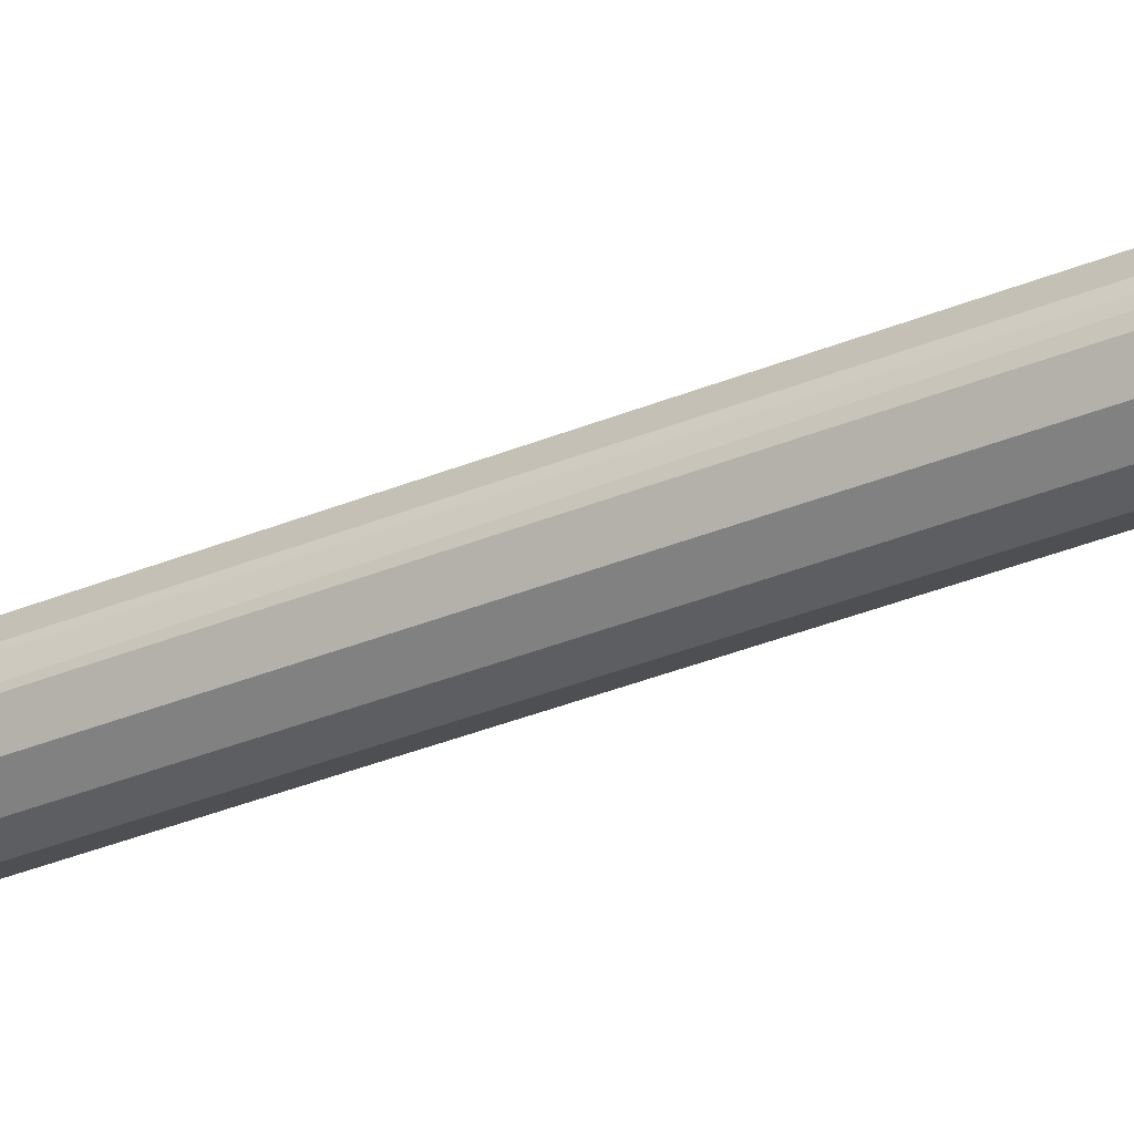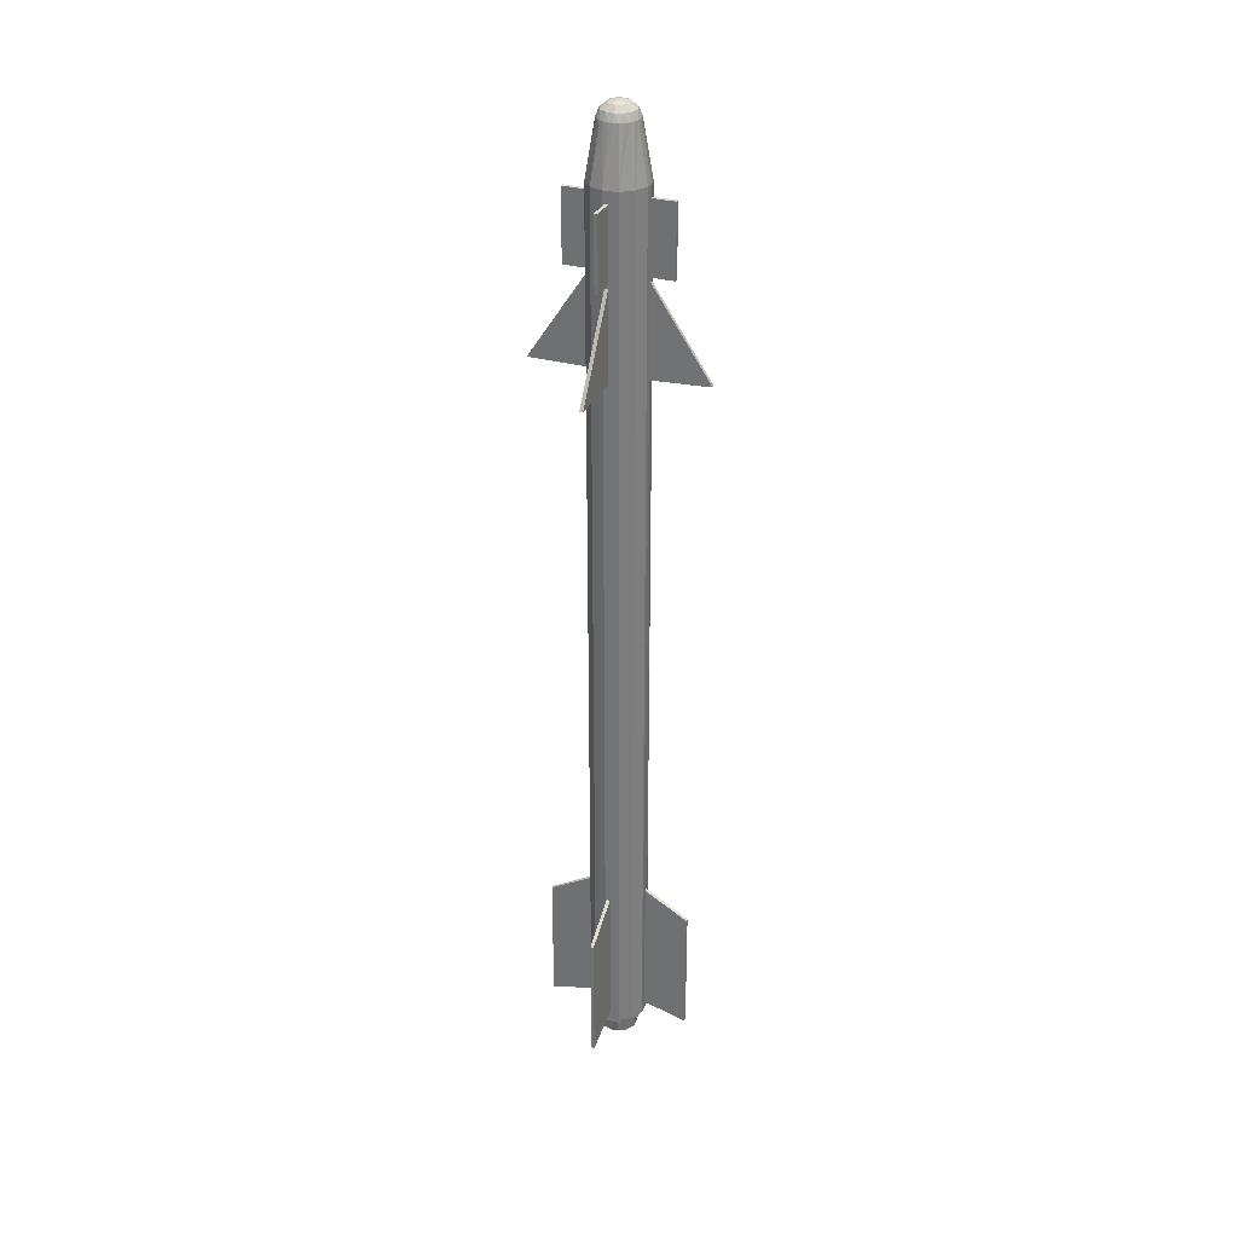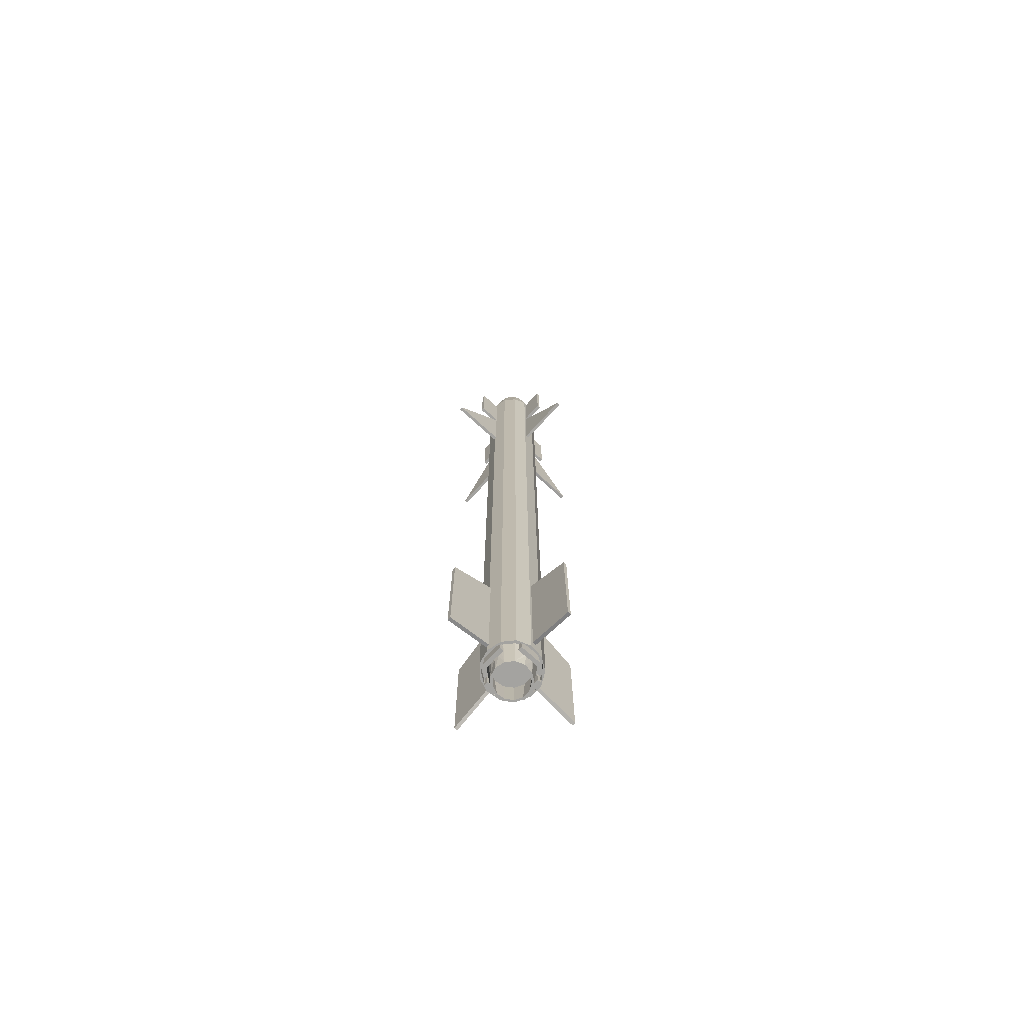
<metadata>
{"format":"obj","ext":"obj","renderer":"f3d","projection":"perspective","resolution":1024,"background":"white","views":[{"elev":-33.2,"azim":120.0,"up":"+Z"},{"elev":31.6,"azim":21.4,"up":"+Y"},{"elev":-72.9,"azim":-42.3,"up":"+Y"}]}
</metadata>
<code>
o r73
v -0.08538 2.419 -0.004034
v -0.08538 2.624 -0.004034
v -0.08538 2.419 0.005966
v -0.08538 2.624 0.005966
v -0.1522 2.419 -0.004034
v -0.1522 2.419 0.005966
v -0.1522 2.624 -0.004034
v -0.1522 2.624 0.005966
v 0.004625 0.0573 -0.08403
v 0.004625 0.489 -0.08403
v -0.005375 0.0573 -0.08403
v -0.005375 0.489 -0.08403
v 0.004625 0.02207 -0.2141
v -0.005375 0.02207 -0.2141
v 0.004625 0.4124 -0.2141
v -0.005375 0.4124 -0.2141
v -0.005375 2.419 0.08597
v -0.005375 2.624 0.08597
v 0.004625 2.419 0.08597
v 0.004625 2.624 0.08597
v -0.005375 2.419 0.1527
v 0.004625 2.419 0.1527
v -0.005375 2.624 0.1527
v 0.004625 2.624 0.1527
v -0.08538 2.15 -0.004034
v -0.08538 2.407 -0.004034
v -0.08538 2.15 0.005966
v -0.08538 2.407 0.005966
v -0.2548 2.15 -0.004034
v -0.2548 2.15 0.005966
v -0.005994 2.149 0.08614
v -0.005375 2.407 0.08597
v 0.003498 2.149 0.08629
v 0.004625 2.407 0.08597
v -0.005375 2.15 0.2554
v 0.004625 2.15 0.2554
v 0.07635 2.141 0.009478
v 0.08463 2.407 0.005966
v 0.07709 2.142 -0.000784
v 0.08463 2.407 -0.004034
v 0.254 2.15 0.005966
v 0.254 2.15 -0.004034
v 0.08463 0.0573 0.005966
v 0.08463 0.489 0.005966
v 0.08463 0.0573 -0.004034
v 0.08463 0.489 -0.004034
v 0.2147 0.02207 0.005966
v 0.2147 0.02207 -0.004034
v 0.2147 0.4124 0.005966
v 0.2147 0.4124 -0.004034
v 0.004625 2.419 -0.08403
v 0.004625 2.624 -0.08403
v -0.005375 2.419 -0.08403
v -0.005375 2.624 -0.08403
v 0.004625 2.419 -0.1508
v -0.005375 2.419 -0.1508
v 0.004625 2.624 -0.1508
v -0.005375 2.624 -0.1508
v -0.08538 0.0573 -0.004034
v -0.08538 0.489 -0.004034
v -0.08538 0.0573 0.005966
v -0.08538 0.489 0.005966
v -0.2154 0.02207 -0.004034
v -0.2154 0.02207 0.005966
v -0.2154 0.4124 -0.004034
v -0.2154 0.4124 0.005966
v 0.06112 0.0573 -0.02853
v 0.06112 0.0573 -0.02008
v 0.04828 0.0573 -0.04214
v 0.06112 0.0573 0.02201
v 0.06112 0.0573 0.03047
v 0.04828 0.0573 0.04407
v 0.06813 0.0573 0.03047
v -0.05793 0.0573 -0.02924
v -0.06187 0.0573 -0.02008
v -0.06187 0.0573 -0.02853
v -0.02987 0.0573 0.06947
v -0.02874 0.0573 0.07577
v -0.06026 0.0573 0.05402
v 0.02913 0.0573 -0.06753
v 0.02913 0.0573 -0.06053
v 0.02268 0.0573 -0.05981
v 0.02067 0.0573 -0.06053
v -0.02987 0.0573 -0.06053
v -0.02142 0.0573 -0.06053
v -0.0373 0.0573 -0.05253
v 0.06813 0.0573 -0.02853
v 0.07046 0.0573 -0.03621
v 0.07963 0.0573 0.000966
v -0.06888 0.0573 -0.02853
v -0.06026 0.0573 -0.05208
v -0.06888 0.0573 0.03047
v -0.08038 0.0573 0.000966
v -0.07805 0.0573 -0.01818
v -0.06187 0.0573 0.02201
v -0.05793 0.0573 0.03117
v -0.06187 0.0573 0.03047
v -0.0373 0.0573 0.05446
v -0.02987 0.0573 0.06247
v -0.02142 0.0573 0.06247
v -0.02987 0.0573 -0.06753
v -0.02874 0.0573 -0.07383
v -0.07805 0.0573 0.02011
v 0.02913 0.0573 0.06247
v 0.02067 0.0573 0.06247
v 0.02268 0.0573 0.06174
v 0.009268 0.0573 0.08038
v 0.02913 0.0573 0.06947
v 0.04507 0.0573 0.06681
v 0.07046 0.0573 0.03814
v 0.04507 0.0573 -0.06487
v 0.009268 0.0573 -0.07845
v 0.01407 0.007304 -0.05791
v 0.01957 -0.0427 -0.05163
v -0.007682 0.007304 -0.05922
v -0.007155 -0.0427 -0.05488
v -0.01482 0.007304 -0.05791
v -0.03233 -0.0427 -0.04533
v -0.05925 0.007304 -0.01348
v -0.05018 -0.0427 -0.02517
v -0.061 0.007304 0.000966
v -0.05663 -0.0427 0.000966
v -0.05925 0.007304 0.01541
v -0.05018 -0.0427 0.02711
v 0.01407 0.007304 0.05985
v 0.04173 -0.0427 0.03827
v 0.05424 -0.0427 0.01443
v 0.05851 0.007304 0.01541
v 0.05424 -0.0427 -0.0125
v 0.05851 0.007304 -0.01348
v 0.04173 -0.0427 -0.03633
v -0.01482 0.007304 0.05985
v -0.03233 -0.0427 0.04726
v -0.007682 0.007304 0.06115
v -0.007155 -0.0427 0.05681
v 0.01957 -0.0427 0.05356
v -0.02878 -0.0427 -0.04018
v -0.006402 -0.0427 -0.04867
v 0.01736 -0.0427 -0.04578
v 0.03705 -0.0427 -0.03219
v 0.04817 -0.0427 -0.011
v 0.04817 -0.0427 0.01293
v 0.03705 -0.0427 0.03412
v 0.01736 -0.0427 0.04772
v -0.006402 -0.0427 0.0506
v -0.02878 -0.0427 0.04211
v -0.04465 -0.0427 0.0242
v -0.05038 -0.0427 0.000966
v -0.04465 -0.0427 -0.02227
v -0.05239 0.0573 0.02827
v -0.03375 0.0573 0.04931
v -0.007456 0.0573 0.05929
v 0.02046 0.0573 0.0559
v 0.0436 0.0573 0.03992
v 0.05667 0.0573 0.01503
v 0.05667 0.0573 -0.01309
v 0.0436 0.0573 -0.03799
v 0.02046 0.0573 -0.05396
v -0.007456 0.0573 -0.05736
v -0.03375 0.0573 -0.04738
v -0.05239 0.0573 -0.02634
v -0.05912 0.0573 0.000966
v -0.000375 0.0573 0.000966
v -0.07805 0.0273 -0.01818
v -0.08038 0.0273 0.000966
v -0.08538 0.0273 0.000966
v -0.07805 0.0273 0.02011
v -0.07564 0.0273 0.04047
v -0.06026 0.0273 0.05402
v -0.04866 0.0273 0.07092
v -0.02874 0.0273 0.07577
v -0.01062 0.0273 0.08535
v 0.009268 0.0273 0.08038
v 0.02977 0.0273 0.08044
v 0.04507 0.0273 0.06681
v 0.06325 0.0273 0.05733
v 0.07046 0.0273 0.03814
v 0.08216 0.0273 0.02131
v 0.07963 0.0273 0.000966
v 0.08216 0.0273 -0.01938
v 0.07046 0.0273 -0.03621
v 0.06325 0.0273 -0.0554
v 0.04507 0.0273 -0.06487
v 0.02977 0.0273 -0.07851
v 0.009268 0.0273 -0.07845
v -0.01062 0.0273 -0.08341
v -0.02874 0.0273 -0.07383
v -0.04866 0.0273 -0.06899
v -0.06026 0.0273 -0.05208
v -0.07564 0.0273 -0.03854
v 0.007405 2.857 0.000966
v 0.006514 2.857 -0.002649
v -0.000375 2.857 0.000966
v 0.000563 2.857 0.008689
v 0.004045 2.857 0.007368
v 0.006514 2.857 0.004581
v -0.007928 2.857 0.002828
v -0.006198 2.857 0.006125
v -0.003133 2.857 0.00824
v -0.003133 2.857 -0.006308
v -0.006198 2.857 -0.004193
v -0.007928 2.857 -0.000896
v 0.004045 2.857 -0.005437
v 0.000563 2.857 -0.006757
v 0.08463 2.657 0.000966
v 0.08216 2.657 0.02131
v 0.06325 2.657 0.05733
v 0.02977 2.657 0.08044
v -0.01062 2.657 0.08535
v -0.04866 2.657 0.07092
v -0.07564 2.657 0.04047
v -0.08538 2.657 0.000966
v -0.07564 2.657 -0.03854
v -0.04866 2.657 -0.06899
v -0.01062 2.657 -0.08341
v 0.02977 2.657 -0.07851
v 0.06325 2.657 -0.0554
v 0.08216 2.657 -0.01938
v 0.03175 0.007304 -0.05791
v 0.02067 0.0573 -0.06053
v -0.01482 0.007303 -0.05791
v -0.0325 0.007304 -0.05791
v -0.0325 0.007304 -0.07015
v 0.03175 0.007304 -0.07015
v -0.05925 0.007304 -0.03115
v -0.06187 0.0573 -0.02008
v -0.05925 0.007303 0.01541
v -0.05925 0.007304 0.03309
v -0.0715 0.007304 -0.03115
v -0.0715 0.007304 0.03309
v -0.0325 0.007304 0.05985
v -0.02142 0.0573 0.06247
v 0.01407 0.007303 0.05985
v 0.03175 0.007304 0.05985
v -0.0325 0.007304 0.07209
v 0.03175 0.007304 0.07209
v 0.05851 0.007304 0.03309
v 0.06112 0.0573 0.02201
v 0.05851 0.007303 -0.01348
v 0.05851 0.007304 -0.03115
v 0.07075 0.007304 0.03309
v 0.07075 0.007304 -0.03115
v -0.02059 2.816 -0.05235
v -0.007248 2.816 -0.05564
v 0.05011 2.816 0.02746
v 0.04231 2.816 0.03878
v -0.04306 2.816 0.03878
v -0.03277 2.816 0.04789
v -0.02059 2.816 0.05428
v -0.007248 2.816 0.05757
v 0.03202 2.816 0.04789
v 0.01985 2.816 0.05428
v 0.006498 2.816 0.05757
v 0.05499 2.816 0.01461
v 0.05665 2.816 0.000966
v 0.05499 2.816 -0.01268
v 0.05011 2.816 -0.02553
v 0.04231 2.816 -0.03685
v 0.03202 2.816 -0.04596
v 0.01985 2.816 -0.05235
v 0.006498 2.816 -0.05564
v -0.03277 2.816 -0.04596
v -0.04306 2.816 -0.03685
v -0.05086 2.816 -0.02553
v -0.05086 2.816 0.02746
v -0.05574 2.816 0.01461
v -0.0574 2.816 0.000966
v -0.05574 2.816 -0.01268
v 0.04203 2.837 -0.02129
v 0.02683 2.837 -0.03844
v 0.005397 2.837 -0.04657
v -0.01735 2.837 -0.04381
v -0.03622 2.837 -0.03079
v -0.04687 2.837 -0.01049
v -0.04687 2.837 0.01243
v -0.03622 2.837 0.03272
v -0.01735 2.837 0.04574
v 0.005397 2.837 0.0485
v 0.02683 2.837 0.04038
v 0.04203 2.837 0.02322
v 0.04751 2.837 0.000966
v 0.02638 2.852 0.01501
v 0.02985 2.852 0.000966
v 0.01679 2.852 0.02584
v 0.003268 2.852 0.03096
v -0.01109 2.852 0.02922
v -0.02299 2.852 0.021
v -0.02972 2.852 0.008198
v -0.02972 2.852 -0.006266
v -0.02299 2.852 -0.01907
v -0.01109 2.852 -0.02729
v 0.003268 2.852 -0.02903
v 0.01679 2.852 -0.0239
v 0.02638 2.852 -0.01308
v 0.08463 2.419 0.005966
v 0.08463 2.624 0.005966
v 0.08463 2.419 -0.004034
v 0.08463 2.624 -0.004034
v 0.1514 2.419 0.005966
v 0.1514 2.419 -0.004034
v 0.1514 2.624 0.005966
v 0.1514 2.624 -0.004034
v -0.005375 0.0573 0.08597
v -0.005375 0.489 0.08597
v 0.004625 0.0573 0.08597
v 0.004625 0.489 0.08597
v -0.005375 0.02207 0.216
v 0.004625 0.02207 0.216
v -0.005375 0.4124 0.216
v 0.004625 0.4124 0.216
v 0.004625 2.15 -0.08403
v 0.004625 2.407 -0.08403
v -0.005375 2.15 -0.08403
v -0.005375 2.407 -0.08403
v 0.004625 2.15 -0.2535
v -0.005375 2.15 -0.2535
f 1 2 3
f 3 2 4
f 5 1 6
f 6 1 3
f 7 5 8
f 8 5 6
f 2 7 4
f 4 7 8
f 5 7 1
f 1 7 2
f 8 6 4
f 4 6 3
f 9 10 11
f 11 10 12
f 13 9 14
f 14 9 11
f 15 13 16
f 16 13 14
f 10 15 12
f 12 15 16
f 13 15 9
f 9 15 10
f 16 14 12
f 12 14 11
f 17 18 19
f 19 18 20
f 21 17 22
f 22 17 19
f 23 21 24
f 24 21 22
f 18 23 20
f 20 23 24
f 21 23 17
f 17 23 18
f 24 22 20
f 20 22 19
f 25 26 27
f 27 26 28
f 29 25 30
f 30 25 27
f 26 29 28
f 28 29 30
f 25 29 26
f 28 30 27
f 31 32 33
f 33 32 34
f 35 31 36
f 36 31 33
f 32 35 34
f 34 35 36
f 31 35 32
f 34 36 33
f 37 38 39
f 39 38 40
f 41 37 42
f 42 37 39
f 38 41 40
f 40 41 42
f 37 41 38
f 40 42 39
f 43 44 45
f 45 44 46
f 47 43 48
f 48 43 45
f 49 47 50
f 50 47 48
f 44 49 46
f 46 49 50
f 47 49 43
f 43 49 44
f 50 48 46
f 46 48 45
f 51 52 53
f 53 52 54
f 55 51 56
f 56 51 53
f 57 55 58
f 58 55 56
f 52 57 54
f 54 57 58
f 55 57 51
f 51 57 52
f 58 56 54
f 54 56 53
f 59 60 61
f 61 60 62
f 63 59 64
f 64 59 61
f 65 63 66
f 66 63 64
f 60 65 62
f 62 65 66
f 63 65 59
f 59 65 60
f 66 64 62
f 62 64 61
f 67 68 69
f 70 71 72
f 72 71 73
f 74 75 76
f 77 78 79
f 80 69 81
f 81 69 82
f 81 82 83
f 84 85 86
f 87 88 89
f 74 76 86
f 76 90 91
f 92 93 90
f 90 93 94
f 90 94 91
f 95 96 97
f 97 96 98
f 97 98 99
f 99 98 100
f 87 89 73
f 86 76 84
f 84 76 91
f 84 91 101
f 101 91 102
f 101 102 80
f 99 77 97
f 97 77 79
f 97 79 92
f 92 79 103
f 92 103 93
f 104 105 106
f 78 77 107
f 107 77 108
f 107 108 109
f 109 108 104
f 109 104 110
f 87 67 88
f 88 67 69
f 88 69 111
f 111 69 80
f 111 80 112
f 112 80 102
f 89 110 73
f 73 110 104
f 73 104 72
f 72 104 106
f 113 114 115
f 115 114 116
f 115 116 117
f 117 116 118
f 117 118 85
f 119 120 121
f 121 120 122
f 121 122 123
f 123 122 124
f 123 124 95
f 106 105 125
f 126 127 128
f 128 127 129
f 128 129 130
f 130 129 131
f 130 131 68
f 85 118 86
f 86 118 120
f 86 120 74
f 74 120 119
f 74 119 75
f 68 131 69
f 69 131 114
f 69 114 82
f 82 114 113
f 82 113 83
f 132 133 134
f 134 133 135
f 134 135 125
f 125 135 136
f 125 136 106
f 106 136 126
f 106 126 72
f 72 126 128
f 72 128 70
f 95 124 96
f 96 124 133
f 96 133 98
f 98 133 132
f 98 132 100
f 137 118 138
f 138 118 116
f 138 116 139
f 139 116 114
f 139 114 140
f 140 114 131
f 140 131 141
f 141 131 129
f 141 129 142
f 142 129 127
f 142 127 143
f 143 127 126
f 143 126 144
f 144 126 136
f 144 136 145
f 145 136 135
f 145 135 146
f 146 135 133
f 146 133 147
f 147 133 124
f 147 124 148
f 148 124 122
f 148 122 149
f 149 122 120
f 149 120 137
f 137 120 118
f 147 150 146
f 146 150 151
f 146 151 145
f 145 151 152
f 145 152 144
f 144 152 153
f 144 153 143
f 143 153 154
f 143 154 142
f 142 154 155
f 142 155 141
f 141 155 156
f 141 156 140
f 140 156 157
f 140 157 139
f 139 157 158
f 139 158 138
f 138 158 159
f 138 159 137
f 137 159 160
f 137 160 149
f 149 160 161
f 149 161 148
f 148 161 162
f 148 162 147
f 147 162 150
f 162 161 163
f 152 151 163
f 163 151 150
f 163 150 162
f 155 154 163
f 163 154 153
f 163 153 152
f 158 157 163
f 163 157 156
f 163 156 155
f 161 160 163
f 163 160 159
f 163 159 158
f 164 165 166
f 166 165 167
f 166 167 168
f 168 167 169
f 168 169 170
f 170 169 171
f 170 171 172
f 172 171 173
f 172 173 174
f 174 173 175
f 174 175 176
f 176 175 177
f 176 177 178
f 178 177 179
f 178 179 180
f 180 179 181
f 180 181 182
f 182 181 183
f 182 183 184
f 184 183 185
f 184 185 186
f 186 185 187
f 186 187 188
f 188 187 189
f 188 189 190
f 190 189 164
f 190 164 166
f 179 89 181
f 181 89 88
f 181 88 183
f 183 88 111
f 183 111 185
f 185 111 112
f 185 112 187
f 187 112 102
f 187 102 189
f 189 102 91
f 189 91 164
f 164 91 94
f 164 94 165
f 165 94 93
f 165 93 167
f 167 93 103
f 167 103 169
f 169 103 79
f 169 79 171
f 171 79 78
f 171 78 173
f 173 78 107
f 173 107 175
f 175 107 109
f 175 109 177
f 177 109 110
f 177 110 179
f 179 110 89
f 191 192 193
f 194 195 193
f 193 195 196
f 193 196 191
f 197 198 193
f 193 198 199
f 193 199 194
f 200 201 193
f 193 201 202
f 193 202 197
f 192 203 193
f 193 203 204
f 193 204 200
f 205 206 178
f 178 206 207
f 178 207 176
f 176 207 208
f 176 208 174
f 174 208 209
f 174 209 172
f 172 209 210
f 172 210 170
f 170 210 211
f 170 211 168
f 168 211 212
f 168 212 166
f 166 212 213
f 166 213 190
f 190 213 214
f 190 214 188
f 188 214 215
f 188 215 186
f 186 215 216
f 186 216 184
f 184 216 217
f 184 217 182
f 182 217 218
f 182 218 180
f 180 218 205
f 180 205 178
f 113 219 220
f 220 219 81
f 85 84 221
f 221 84 222
f 223 222 101
f 101 222 84
f 224 223 80
f 80 223 101
f 219 224 81
f 81 224 80
f 222 223 117
f 117 223 115
f 115 223 113
f 113 223 224
f 113 224 219
f 119 225 226
f 226 225 76
f 95 97 227
f 227 97 228
f 229 230 90
f 90 230 92
f 225 229 76
f 76 229 90
f 230 228 92
f 92 228 97
f 225 119 229
f 229 119 121
f 229 121 230
f 230 121 123
f 230 123 228
f 132 231 232
f 232 231 99
f 105 104 233
f 233 104 234
f 235 236 77
f 77 236 108
f 231 235 99
f 99 235 77
f 236 234 108
f 108 234 104
f 231 132 235
f 235 132 134
f 235 134 236
f 236 134 125
f 236 125 234
f 128 237 238
f 238 237 71
f 68 67 239
f 239 67 240
f 241 242 73
f 73 242 87
f 237 241 71
f 71 241 73
f 242 240 87
f 87 240 67
f 241 237 128
f 241 128 242
f 242 128 130
f 242 130 240
f 243 244 215
f 245 246 207
f 247 211 248
f 248 211 210
f 248 210 249
f 249 210 209
f 249 209 250
f 207 246 208
f 246 251 208
f 208 251 252
f 208 252 209
f 209 252 253
f 209 253 250
f 245 207 254
f 254 207 206
f 254 206 255
f 255 206 205
f 255 205 256
f 256 205 218
f 256 218 257
f 257 218 217
f 257 217 258
f 258 217 259
f 259 217 216
f 259 216 260
f 215 244 216
f 216 244 261
f 216 261 260
f 243 215 262
f 262 215 214
f 262 214 263
f 263 214 213
f 263 213 264
f 247 265 211
f 211 265 266
f 211 266 212
f 212 266 267
f 212 267 213
f 213 267 268
f 213 268 264
f 256 257 269
f 258 259 270
f 260 261 271
f 244 243 272
f 262 263 273
f 264 268 274
f 267 266 275
f 265 247 276
f 248 249 277
f 250 253 278
f 252 251 279
f 246 245 280
f 254 255 281
f 245 254 280
f 280 254 281
f 280 281 282
f 282 281 283
f 282 283 196
f 196 283 191
f 251 246 279
f 279 246 280
f 279 280 284
f 284 280 282
f 284 282 195
f 195 282 196
f 253 252 278
f 278 252 279
f 278 279 285
f 285 279 284
f 285 284 194
f 194 284 195
f 249 250 277
f 277 250 278
f 277 278 286
f 286 278 285
f 286 285 199
f 199 285 194
f 247 248 276
f 276 248 277
f 276 277 287
f 287 277 286
f 287 286 198
f 198 286 199
f 266 265 275
f 275 265 276
f 275 276 288
f 288 276 287
f 288 287 197
f 197 287 198
f 268 267 274
f 274 267 275
f 274 275 289
f 289 275 288
f 289 288 202
f 202 288 197
f 263 264 273
f 273 264 274
f 273 274 290
f 290 274 289
f 290 289 201
f 201 289 202
f 243 262 272
f 272 262 273
f 272 273 291
f 291 273 290
f 291 290 200
f 200 290 201
f 261 244 271
f 271 244 272
f 271 272 292
f 292 272 291
f 292 291 204
f 204 291 200
f 259 260 270
f 270 260 271
f 270 271 293
f 293 271 292
f 293 292 203
f 203 292 204
f 257 258 269
f 269 258 270
f 269 270 294
f 294 270 293
f 294 293 192
f 192 293 203
f 255 256 281
f 281 256 269
f 281 269 283
f 283 269 294
f 283 294 191
f 191 294 192
f 295 296 297
f 297 296 298
f 299 295 300
f 300 295 297
f 301 299 302
f 302 299 300
f 296 301 298
f 298 301 302
f 299 301 295
f 295 301 296
f 302 300 298
f 298 300 297
f 303 304 305
f 305 304 306
f 307 303 308
f 308 303 305
f 309 307 310
f 310 307 308
f 304 309 306
f 306 309 310
f 307 309 303
f 303 309 304
f 310 308 306
f 306 308 305
f 311 312 313
f 313 312 314
f 315 311 316
f 316 311 313
f 312 315 314
f 314 315 316
f 311 315 312
f 314 316 313

</code>
